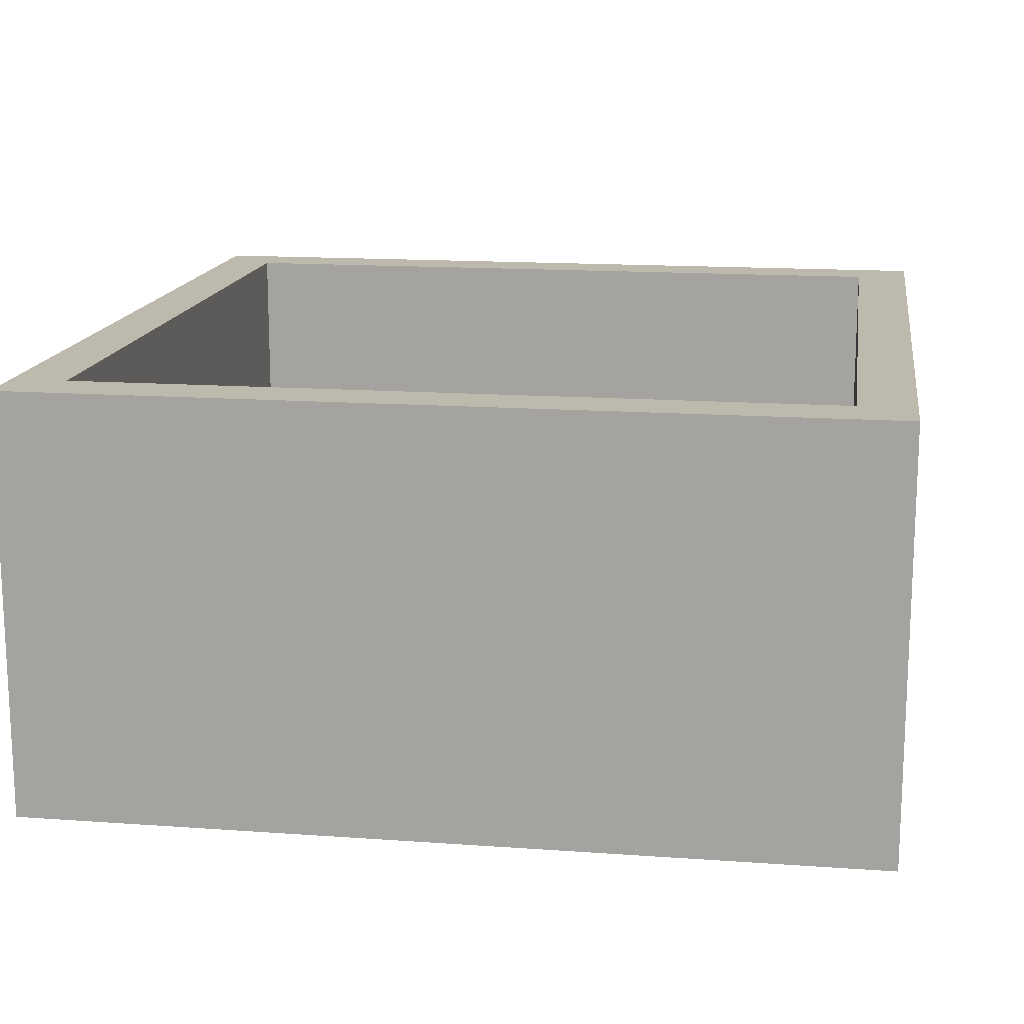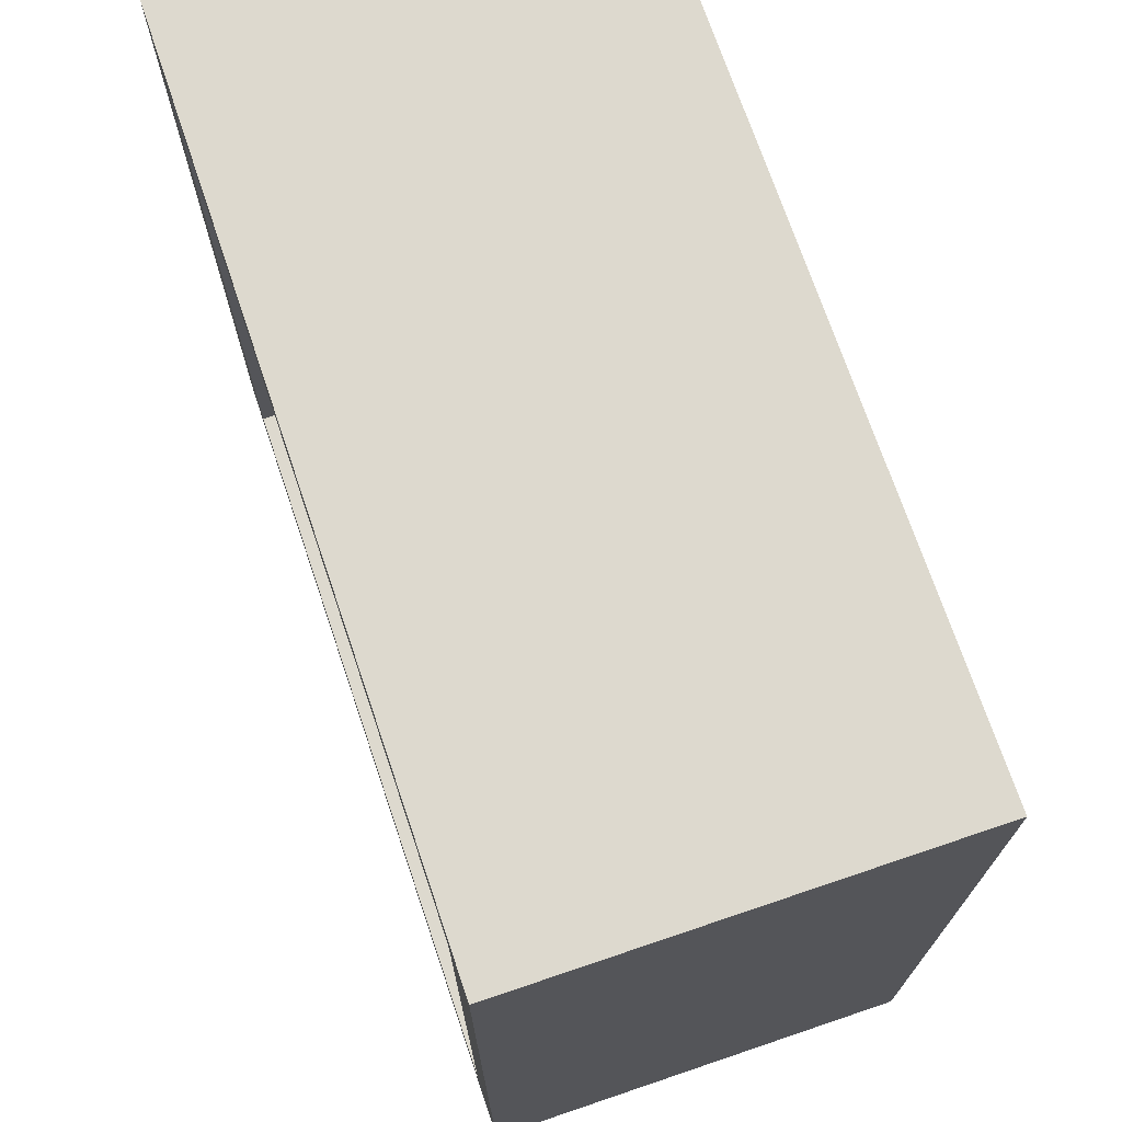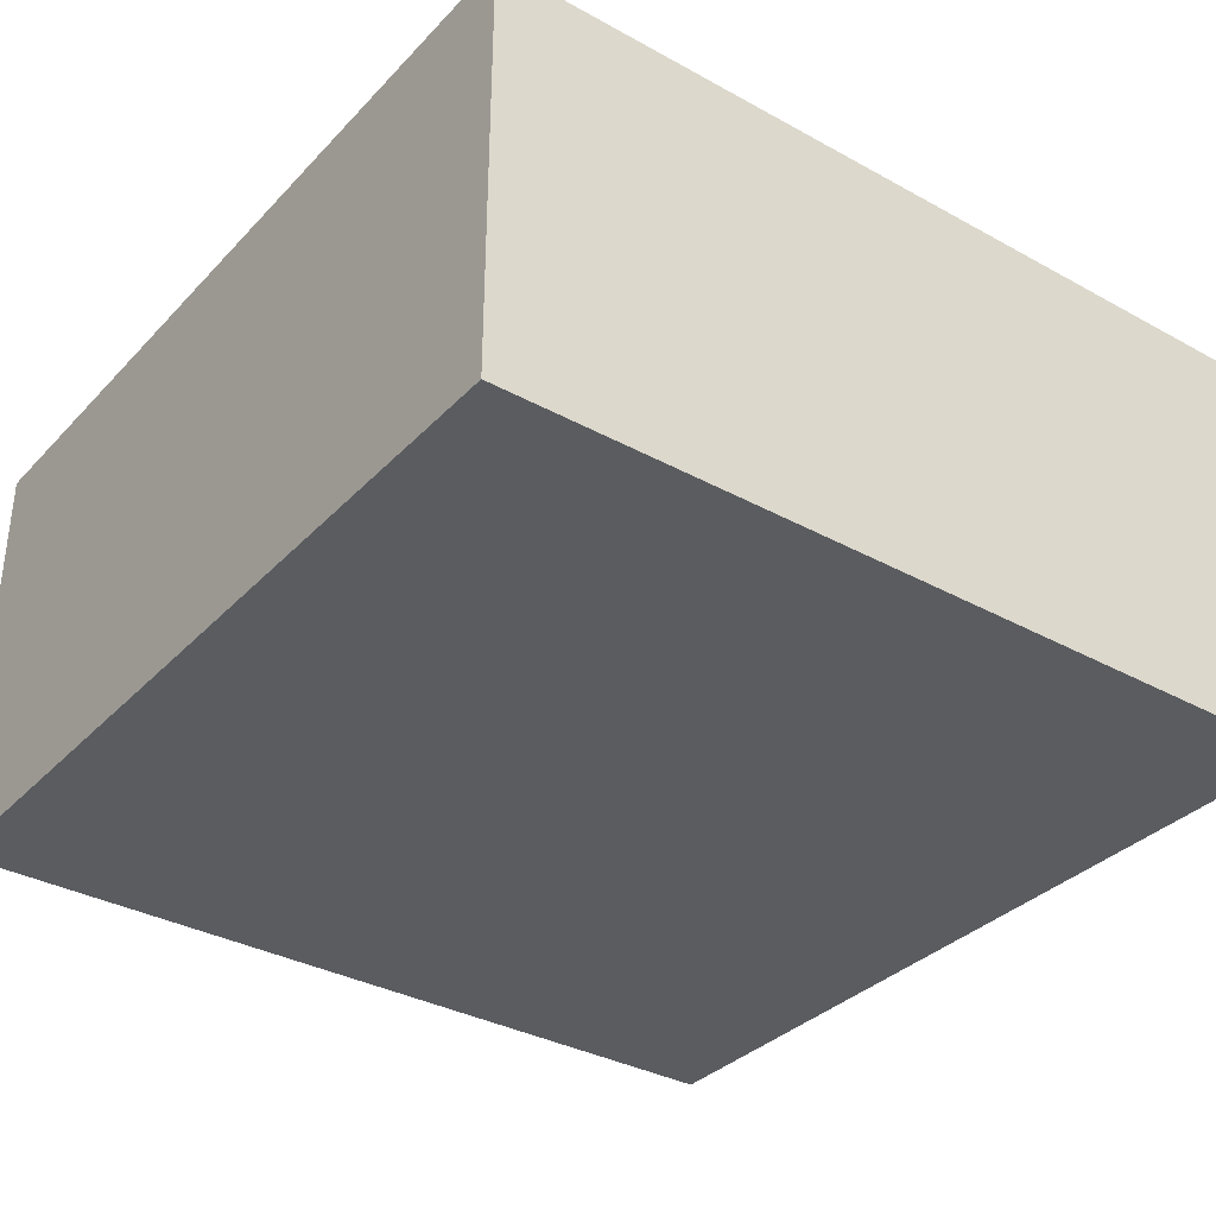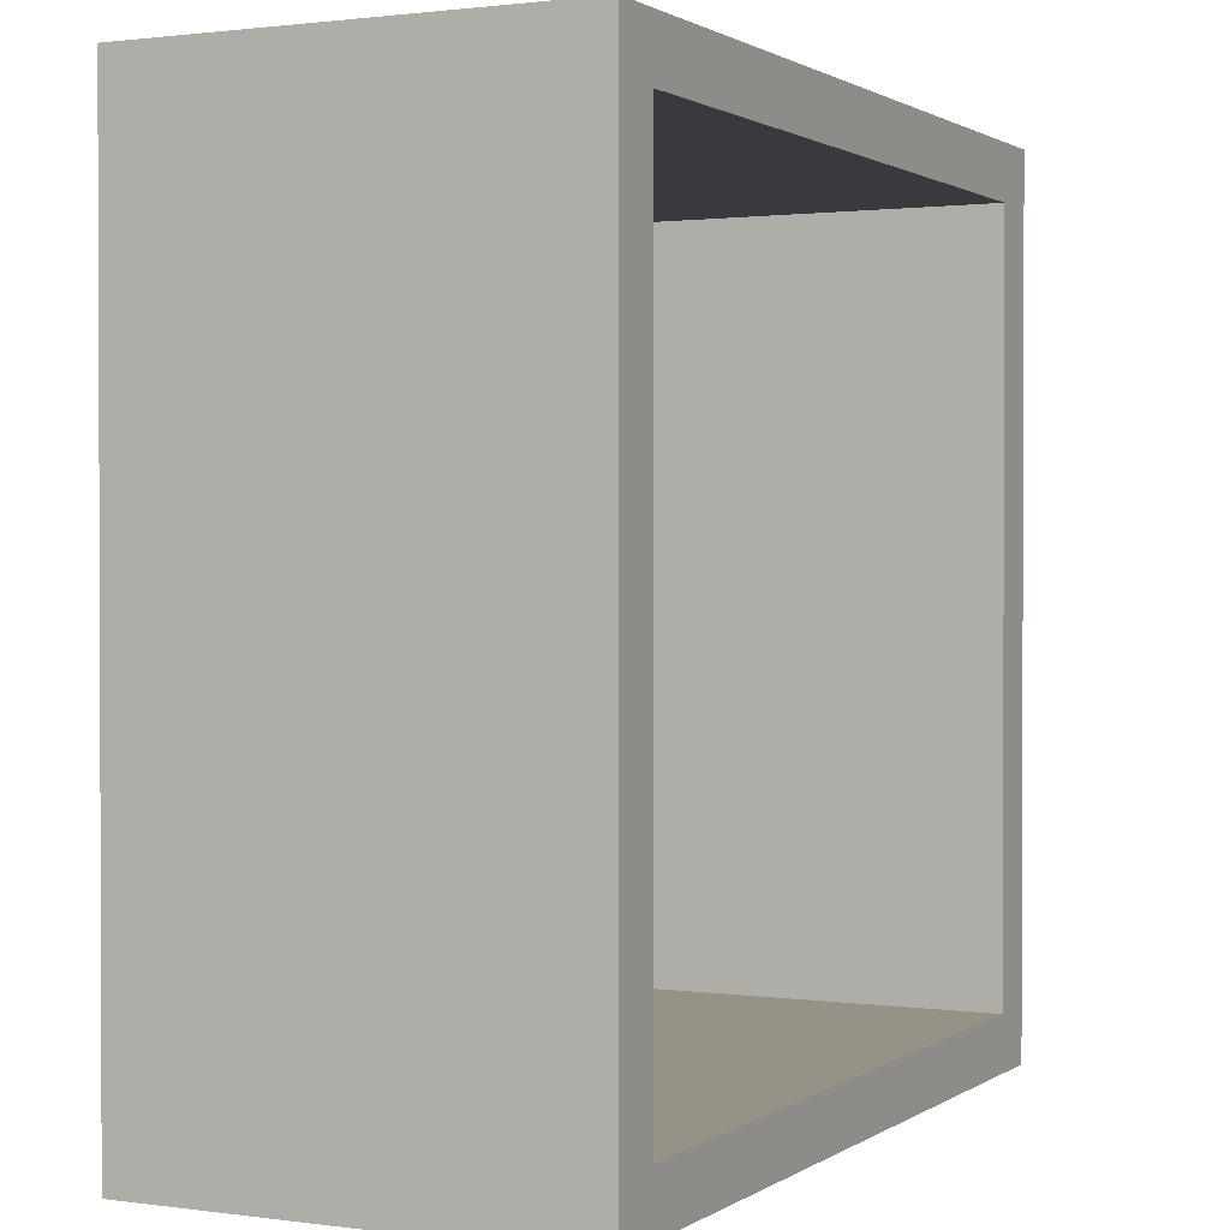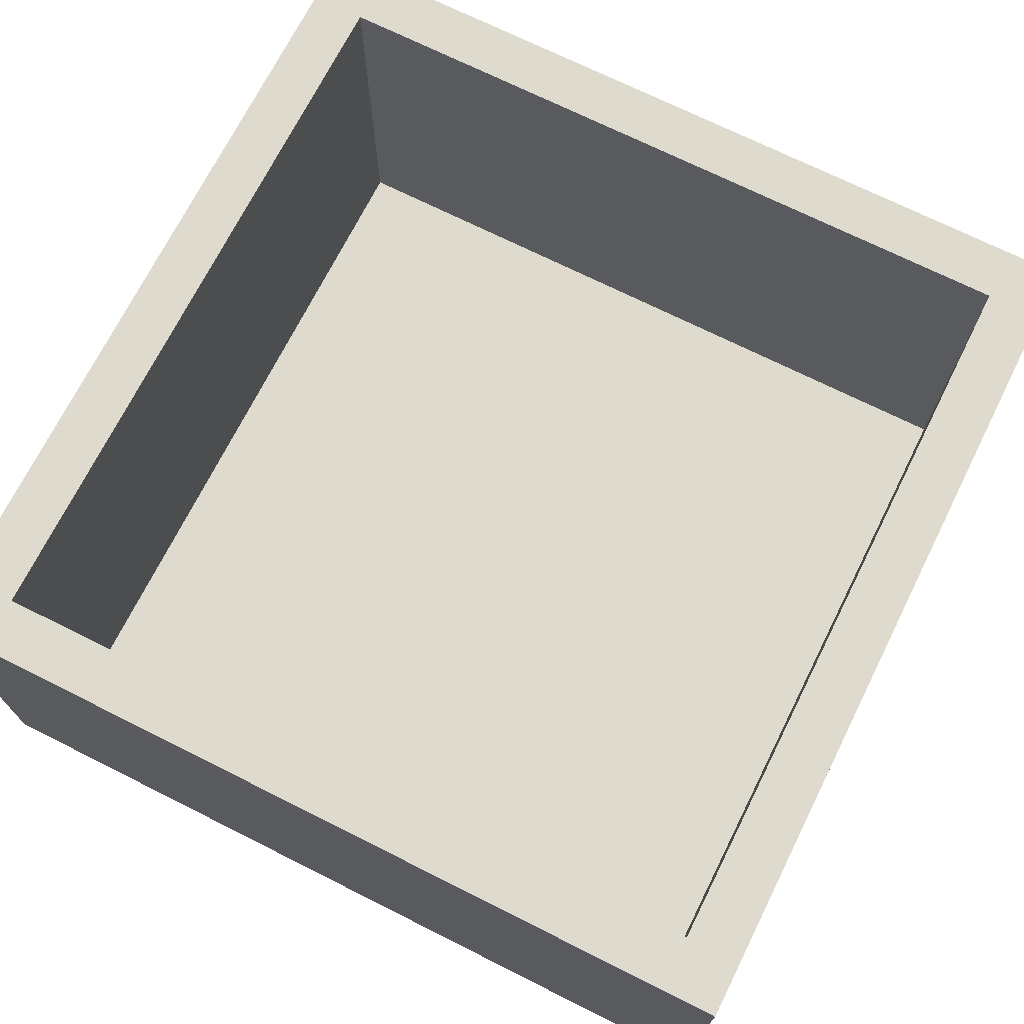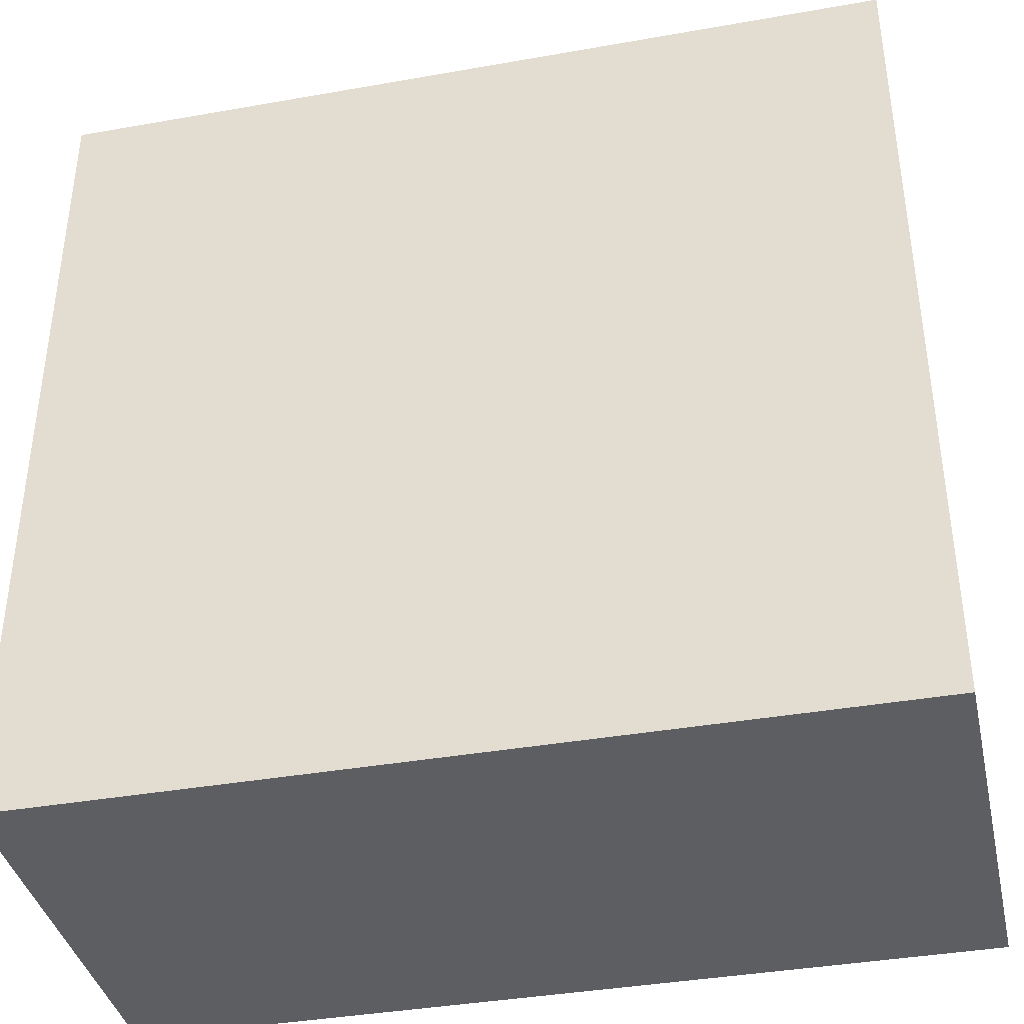
<metadata>
{"format":"obj","ext":"obj","renderer":"f3d","projection":"perspective","resolution":1024,"background":"white","views":[{"elev":15.1,"azim":8.7,"up":"+Z"},{"elev":71.8,"azim":71.3,"up":"+Y"},{"elev":-34.4,"azim":53.5,"up":"+Z"},{"elev":1.2,"azim":-63.7,"up":"+Y"},{"elev":71.2,"azim":-153.4,"up":"+Z"},{"elev":-38.8,"azim":-167.5,"up":"+Y"}]}
</metadata>
<code>
g Cube.001
v -0.01 -0.01 -0.005
v -0.01 0.01 -0.005
v -0.01 0.01 0.005
v -0.01 -0.01 0.005
v -0.01 0.01 -0.005
v 0.01 0.01 -0.005
v 0.01 0.01 0.005
v -0.01 0.01 0.005
v 0.01 0.01 -0.005
v 0.01 -0.01 -0.005
v 0.01 -0.01 0.005
v 0.01 0.01 0.005
v 0.01 -0.01 -0.005
v -0.01 -0.01 -0.005
v -0.01 -0.01 0.005
v 0.01 -0.01 0.005
v -0.008708 -0.008708 0.005
v -0.01 0.01 0.005
v -0.008708 0.008708 0.005
v -0.01 -0.01 0.005
v 0.01 0.01 0.005
v 0.008708 -0.008708 0.005
v 0.008708 0.008708 0.005
v 0.01 -0.01 0.005
v -0.01 0.01 -0.005
v -0.01 -0.01 -0.005
v 0.01 -0.01 -0.005
v 0.01 0.01 -0.005
v -0.008708 -0.008708 0.005
v -0.008708 -0.008708 -0.004149
v 0.008708 -0.008708 -0.004149
v 0.008708 -0.008708 0.005
v 0.008708 0.008708 -0.004149
v 0.008708 -0.008708 -0.004149
v -0.008708 -0.008708 -0.004149
v -0.008708 0.008708 -0.004149
v 0.008708 0.008708 0.005
v 0.008708 0.008708 -0.004149
v -0.008708 0.008708 -0.004149
v -0.008708 0.008708 0.005
v 0.008708 -0.008708 0.005
v 0.008708 -0.008708 -0.004149
v 0.008708 0.008708 -0.004149
v 0.008708 0.008708 0.005
v -0.008708 0.008708 0.005
v -0.008708 0.008708 -0.004149
v -0.008708 -0.008708 -0.004149
v -0.008708 -0.008708 0.005
g Cube.001_0
f 3 2 1
f 4 3 1
f 7 6 5
f 8 7 5
f 11 10 9
f 12 11 9
f 15 14 13
f 16 15 13
f 19 18 17
f 18 20 17
f 21 18 19
f 17 20 22
f 23 21 19
f 20 24 22
f 24 21 23
f 22 24 23
g Cube.001_1
f 27 26 25
f 28 27 25
f 31 30 29
f 32 31 29
f 35 34 33
f 36 35 33
f 39 38 37
f 40 39 37
f 43 42 41
f 44 43 41
f 47 46 45
f 48 47 45

</code>
